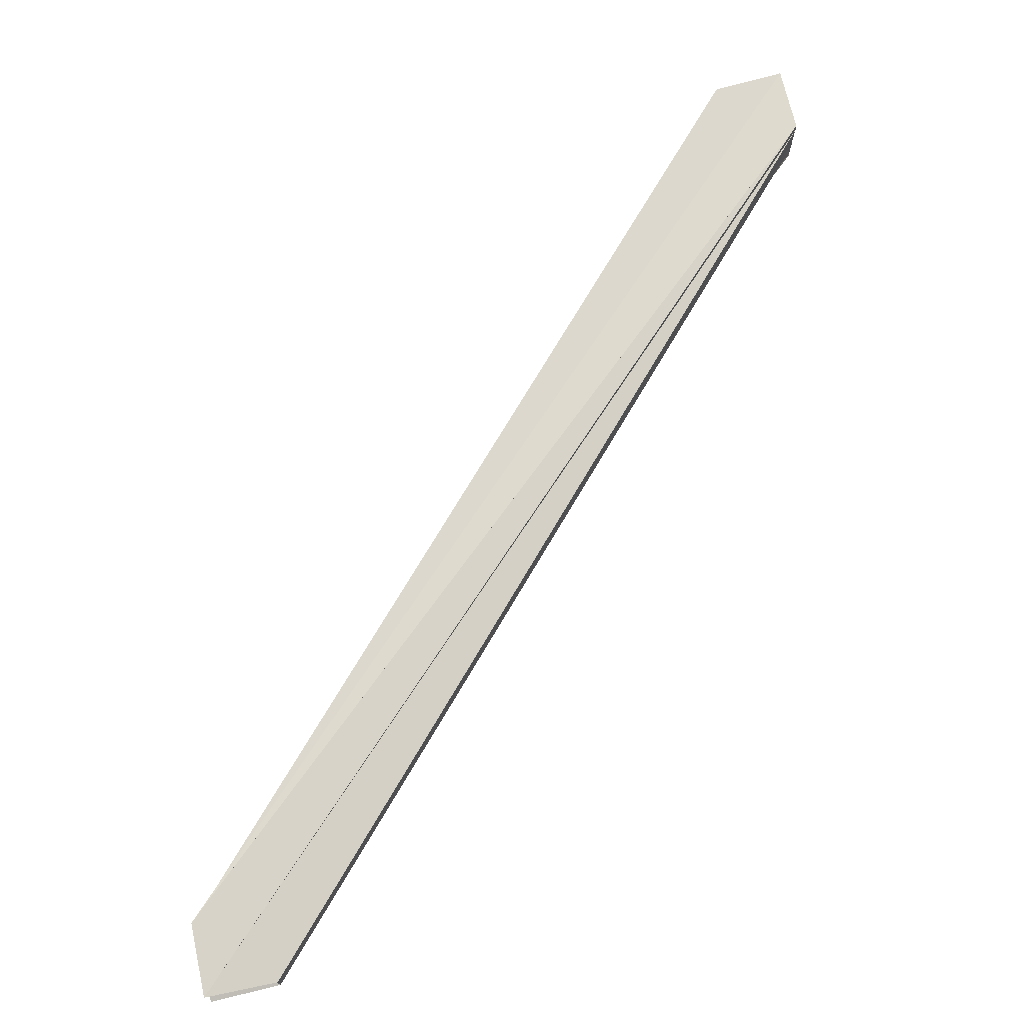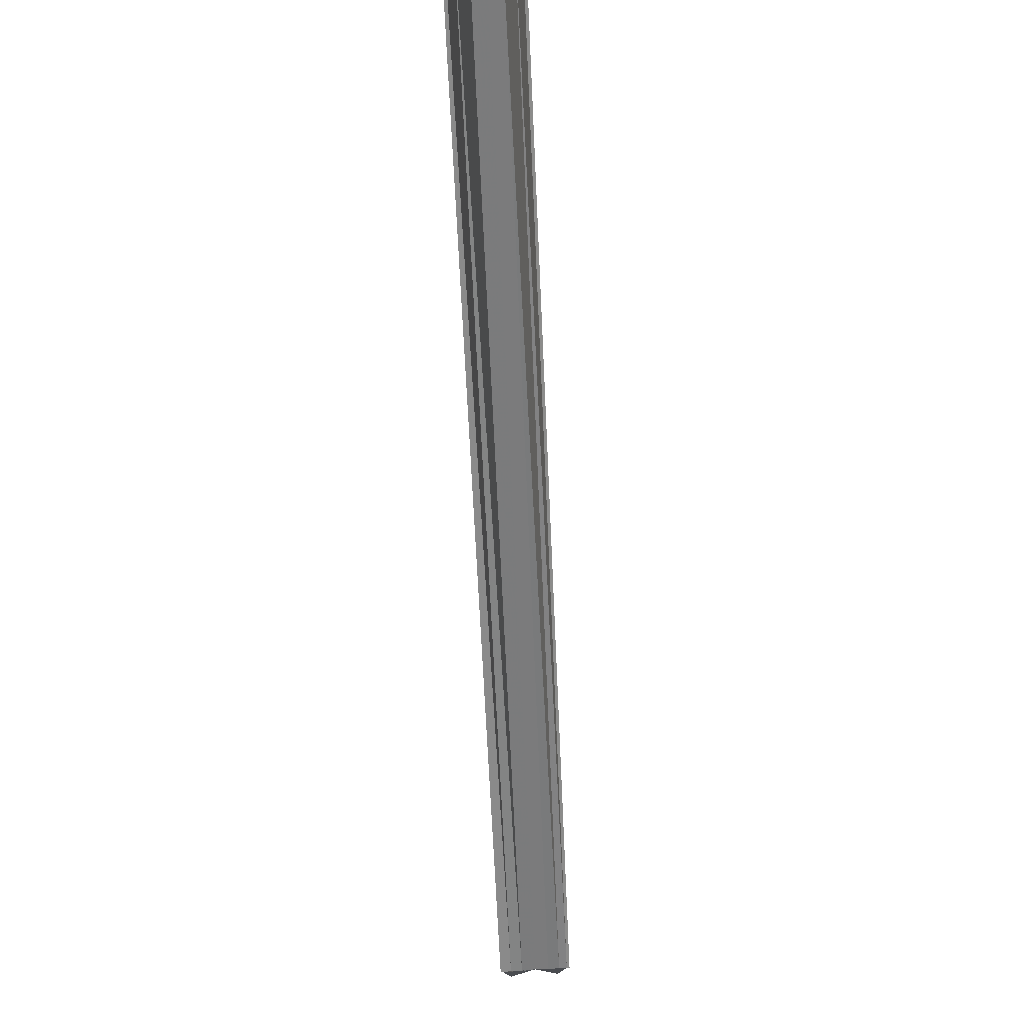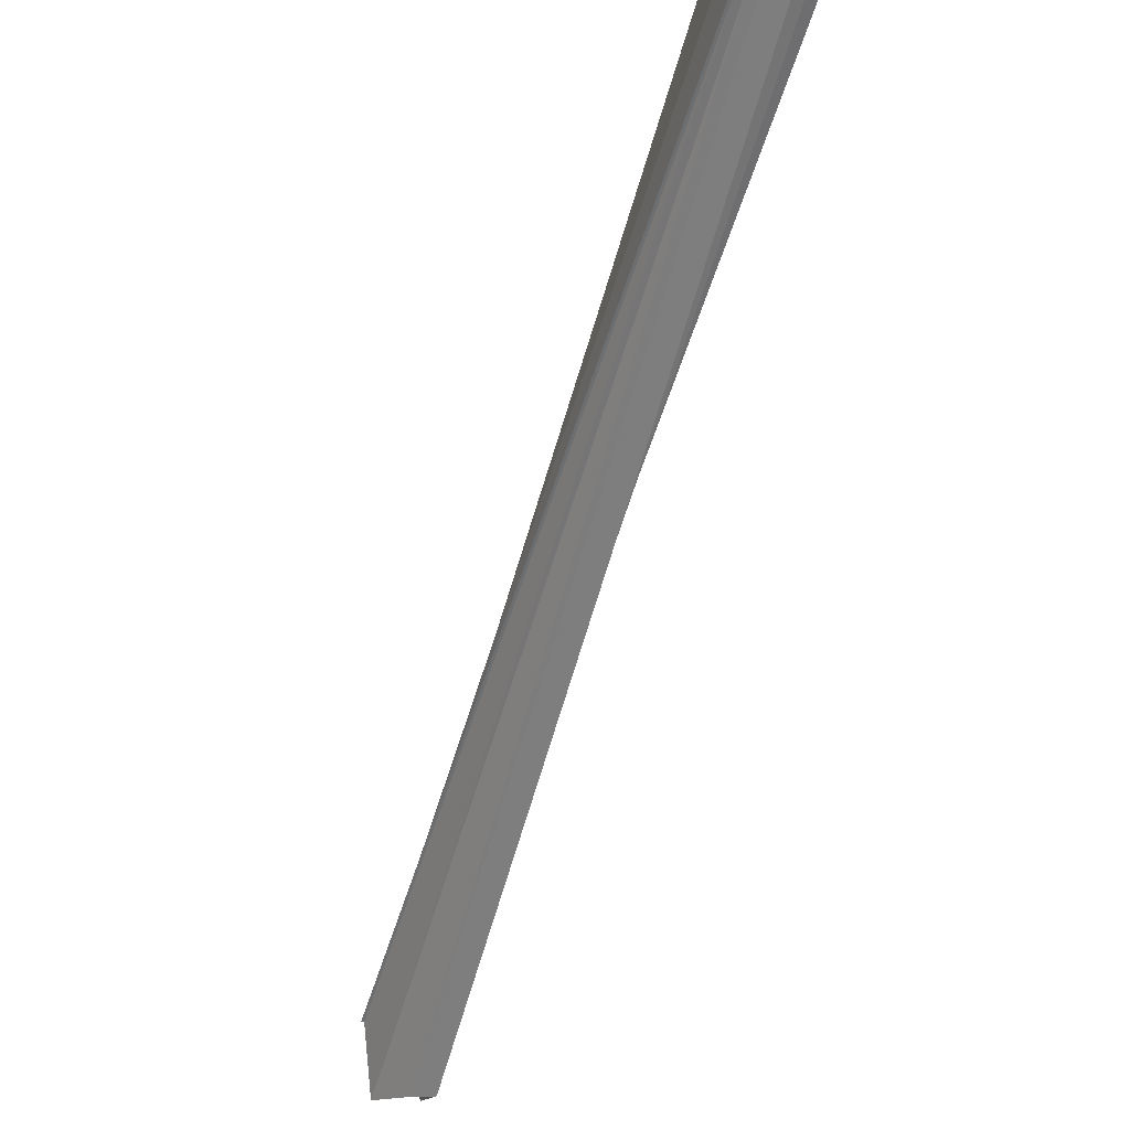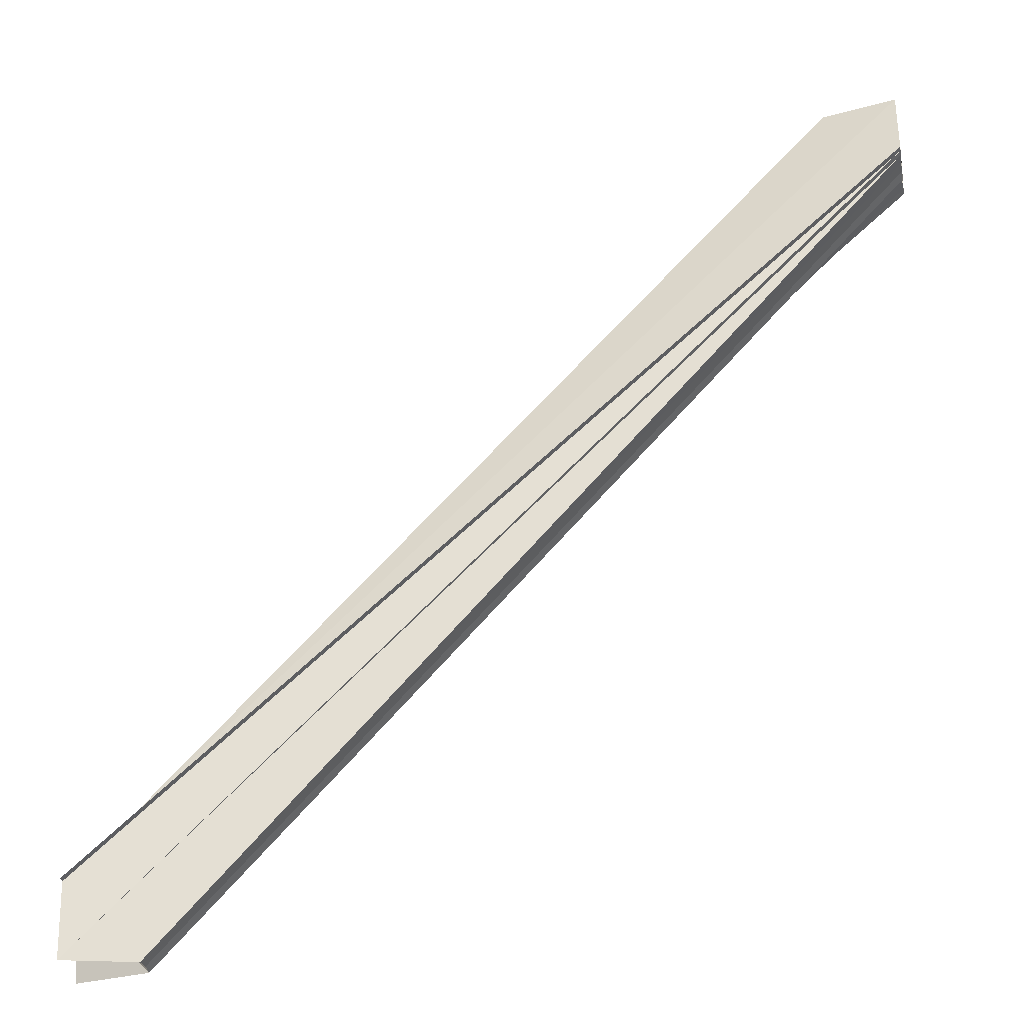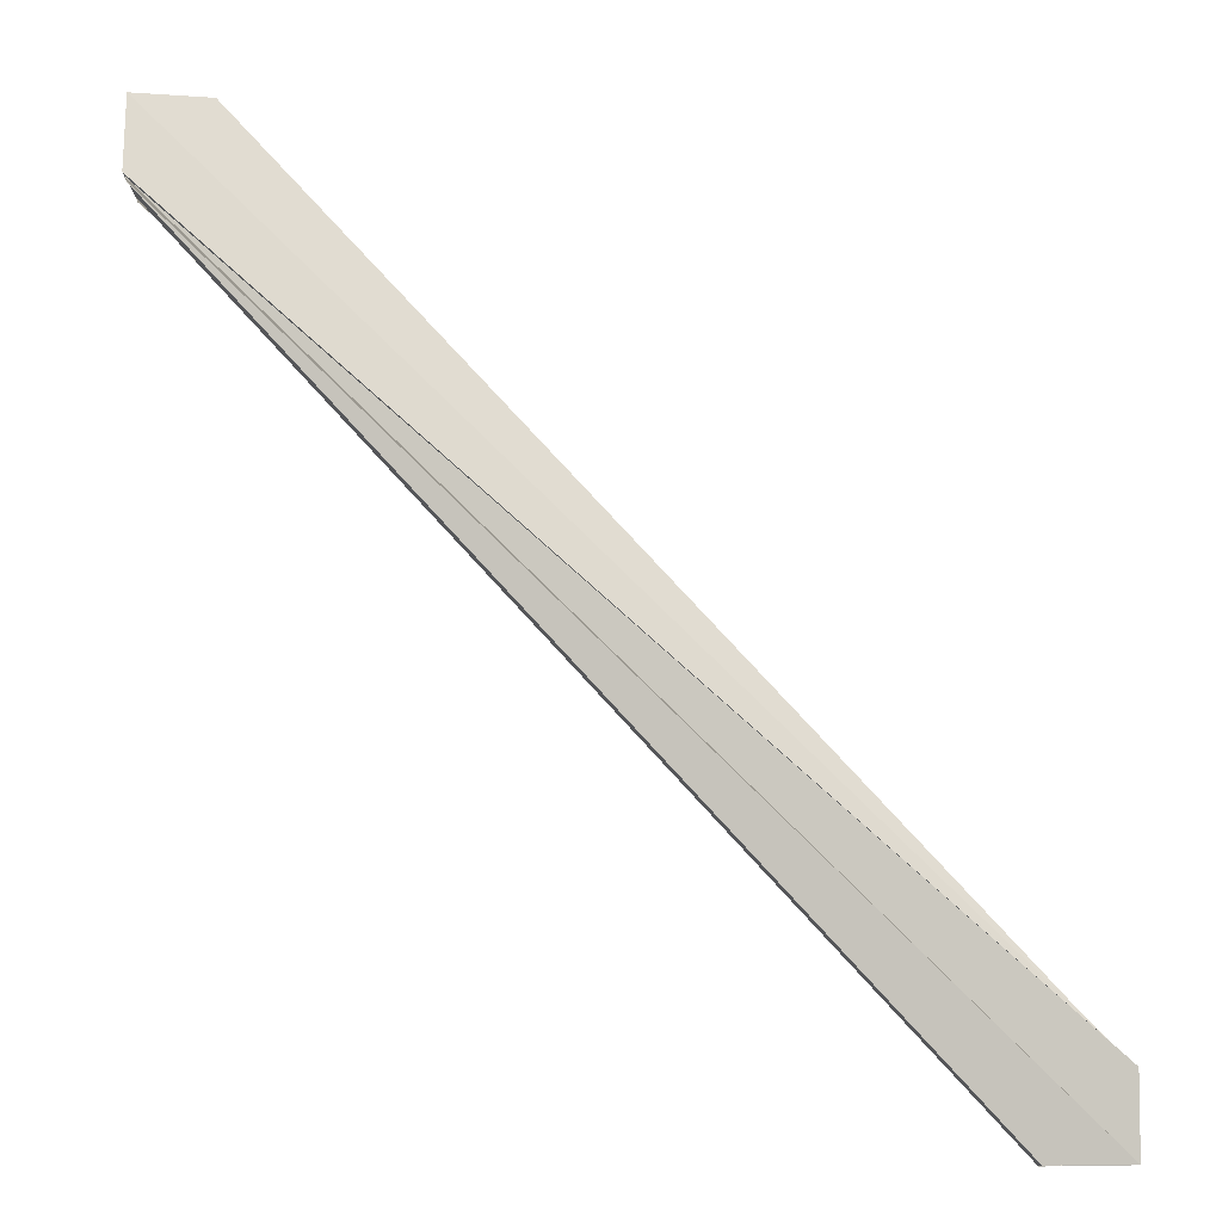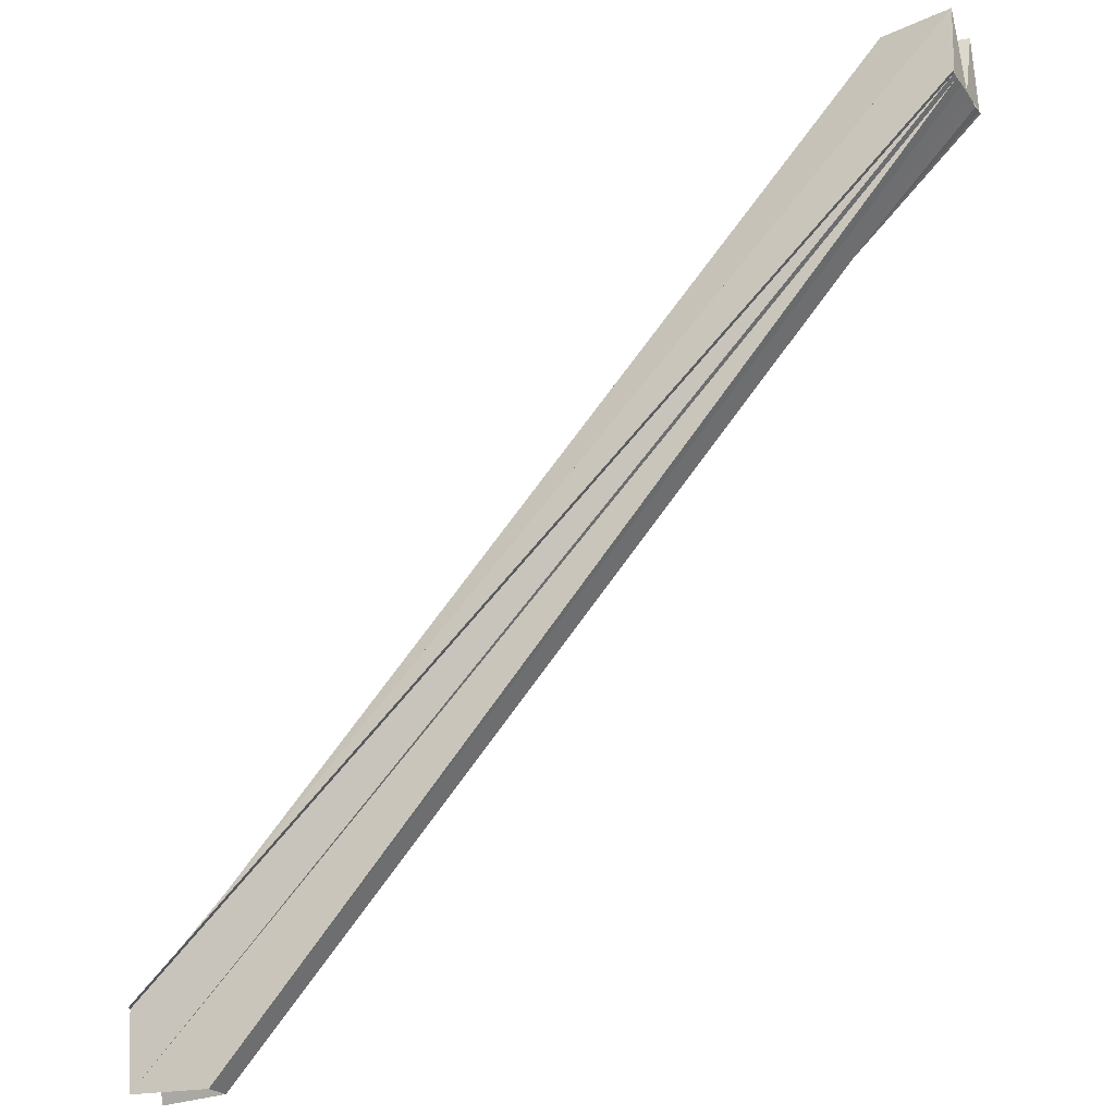
<metadata>
{"format":"obj","ext":"obj","renderer":"f3d","projection":"perspective","resolution":1024,"background":"white","views":[{"elev":72.8,"azim":168.2,"up":"+Z"},{"elev":74.3,"azim":-93.5,"up":"+Y"},{"elev":-13.9,"azim":66.1,"up":"+Y"},{"elev":-33.4,"azim":10.7,"up":"+Y"},{"elev":-12.3,"azim":-178.0,"up":"+Y"},{"elev":-24.6,"azim":26.8,"up":"+Y"}]}
</metadata>
<code>
o 12072
v 2209 1879 13.95
v 2209 1879 13.95
v 2209 1879 13.95
v 2209 1879 13.95
v 2209 1879 13.95
v 2209 1879 13.95
v 2209 1879 13.95
v 2209 1879 13.95
v 2209 1879 13.95
v 2209 1879 13.96
v 2209 1879 13.96
v 2209 1879 13.95
v 2209 1879 13.95
v 2209 1879 13.95
v 2209 1879 13.95
v 2209 1879 13.95
v 2209 1879 13.96
v 2209 1879 13.96
v 2209 1879 13.96
v 2209 1879 13.96
v 2209 1879 13.96
v 2209 1879 13.96
v 2209 1879 13.96
v 2209 1879 13.96
v 2209 1879 13.96
v 2209 1879 13.96
v 2209 1879 13.96
v 2209 1879 13.96
v 2209 1879 13.96
v 2209 1879 13.96
v 2209 1879 13.96
v 2209 1879 13.96
v 2209 1879 13.96
v 2209 1879 13.96
v 2209 1879 13.96
v 2209 1879 13.95
v 2209 1879 13.95
v 2209 1879 13.95
v 2209 1879 13.95
v 2209 1879 13.95
v 2209 1879 13.95
v 2209 1879 13.95
v 2209 1879 13.95
v 2209 1879 13.95
v 2209 1879 13.95
v 2209 1879 13.95
v 2209 1879 13.95
v 2209 1879 13.95
v 2209 1879 13.95
v 2209 1879 13.95
v 2209 1879 13.95
v 2209 1879 13.96
v 2209 1879 13.96
v 2209 1879 13.95
v 2209 1879 13.95
v 2209 1879 13.95
v 2209 1879 13.95
v 2209 1879 13.95
v 2209 1879 13.96
v 2209 1879 13.96
v 2209 1879 13.96
v 2209 1879 13.95
v 2209 1879 13.95
v 2209 1879 13.95
v 2209 1879 13.95
v 2209 1879 13.95
v 2209 1879 13.95
v 2209 1879 13.95
v 2209 1879 13.95
v 2209 1879 13.96
v 2209 1879 13.96
v 2209 1879 13.96
v 2209 1879 13.96
v 2209 1879 13.96
v 2209 1879 13.95
v 2209 1879 13.95
v 2209 1879 13.95
v 2209 1879 13.95
v 2209 1879 13.95
f 1 2 3
f 3 4 5
f 6 7 5
f 8 4 9
f 8 10 11
f 12 13 10
f 12 14 13
f 15 16 14
f 15 17 18
f 19 17 20
f 21 18 20
f 22 23 20
f 24 25 21
f 19 26 27
f 27 28 29
f 30 18 31
f 32 30 33
f 34 30 35
f 36 34 32
f 12 34 37
f 38 12 36
f 39 12 40
f 41 39 38
f 42 39 41
f 43 44 45
f 46 47 45
f 48 49 47
f 50 49 51
f 46 52 53
f 54 55 52
f 54 56 55
f 57 58 56
f 57 59 60
f 61 62 54
f 54 63 64
f 64 65 66
f 67 68 64
f 69 67 54
f 70 69 61
f 71 72 61
f 73 70 71
f 74 73 71
f 75 76 77
f 77 78 79

</code>
